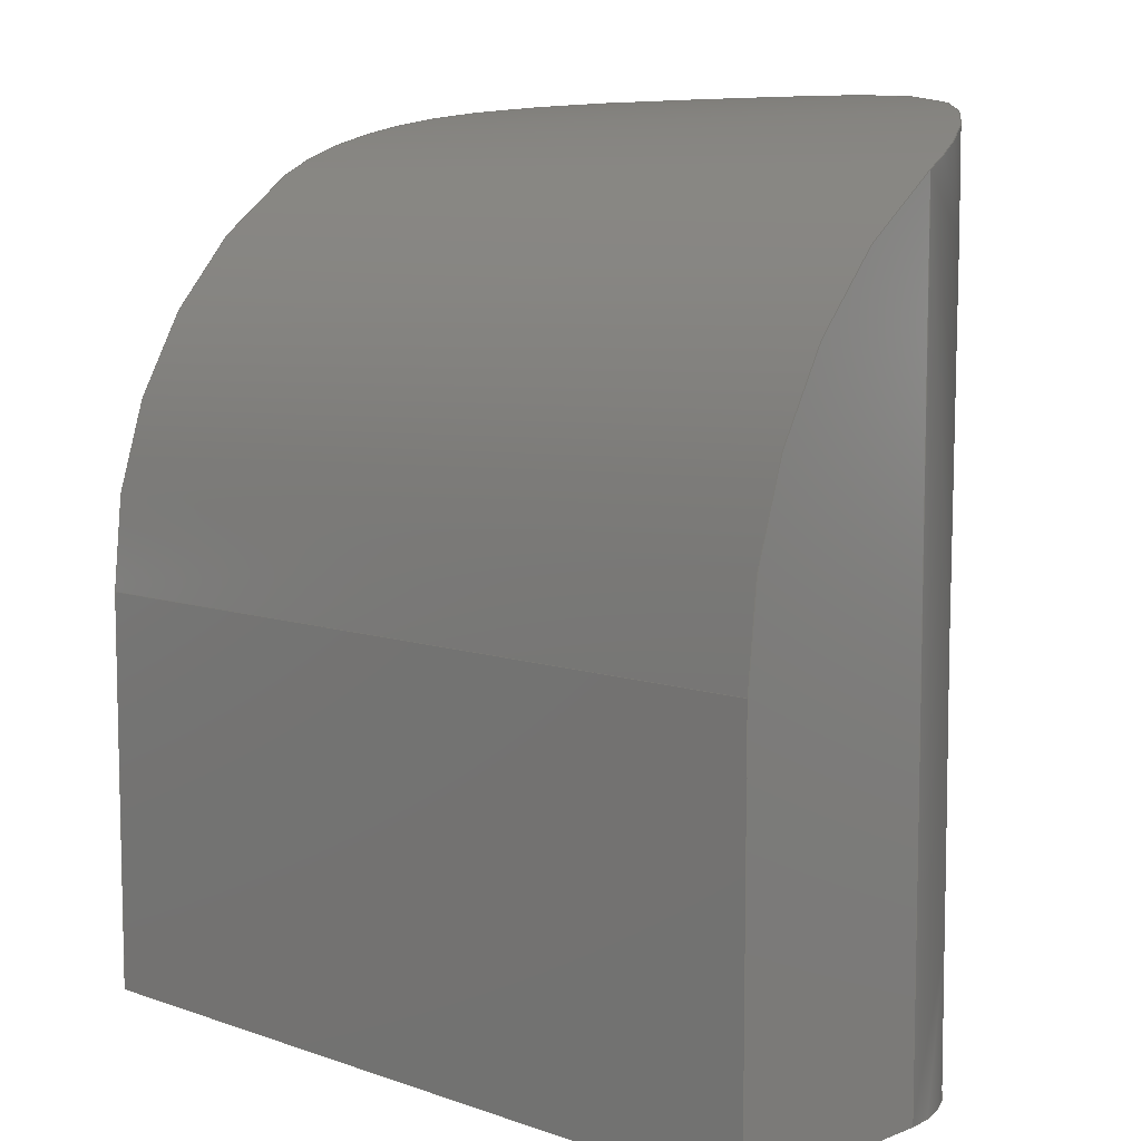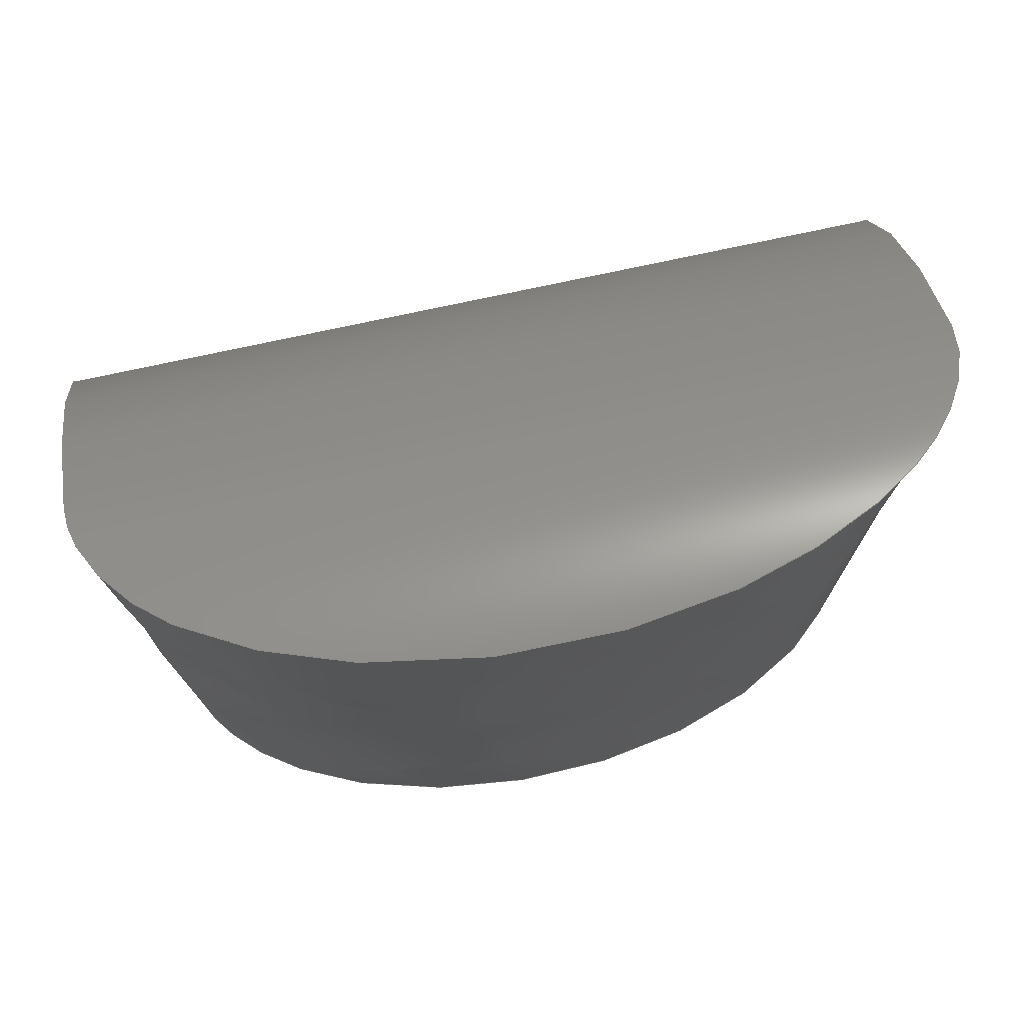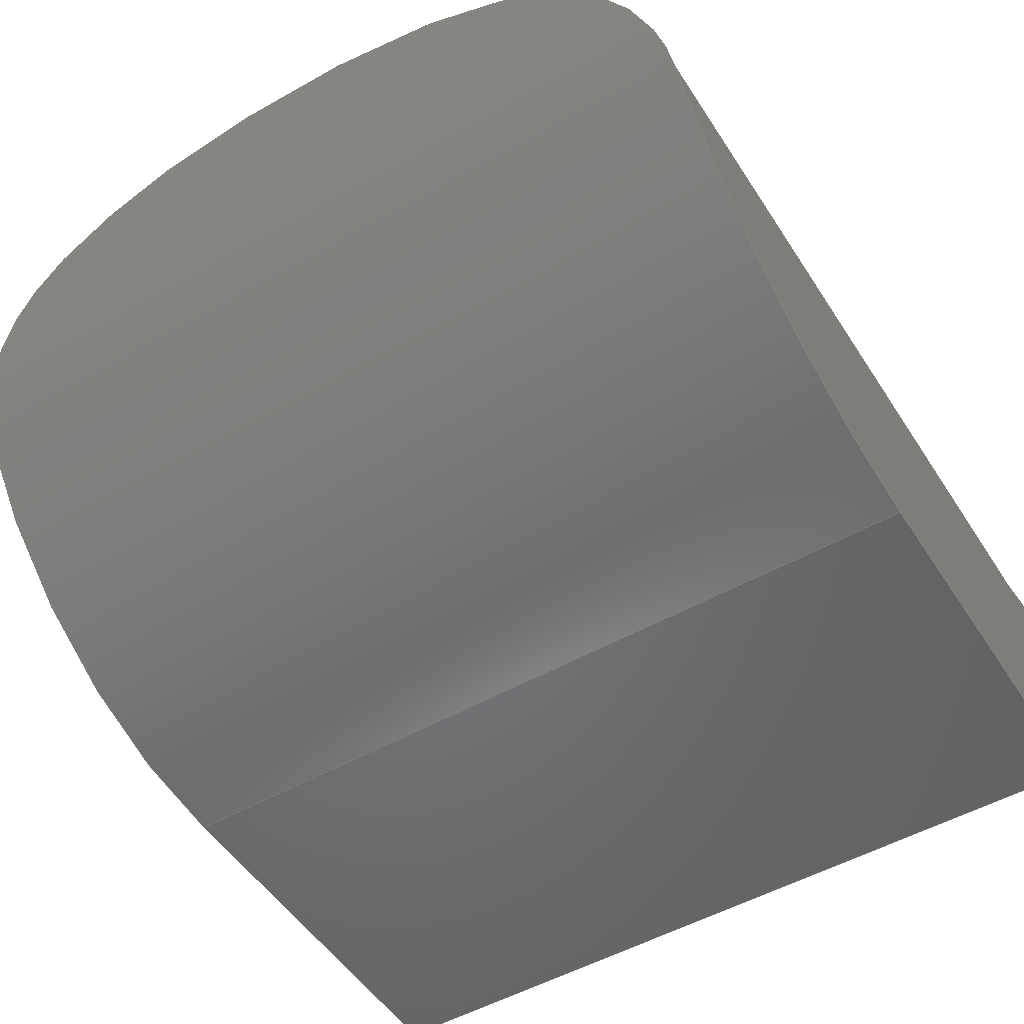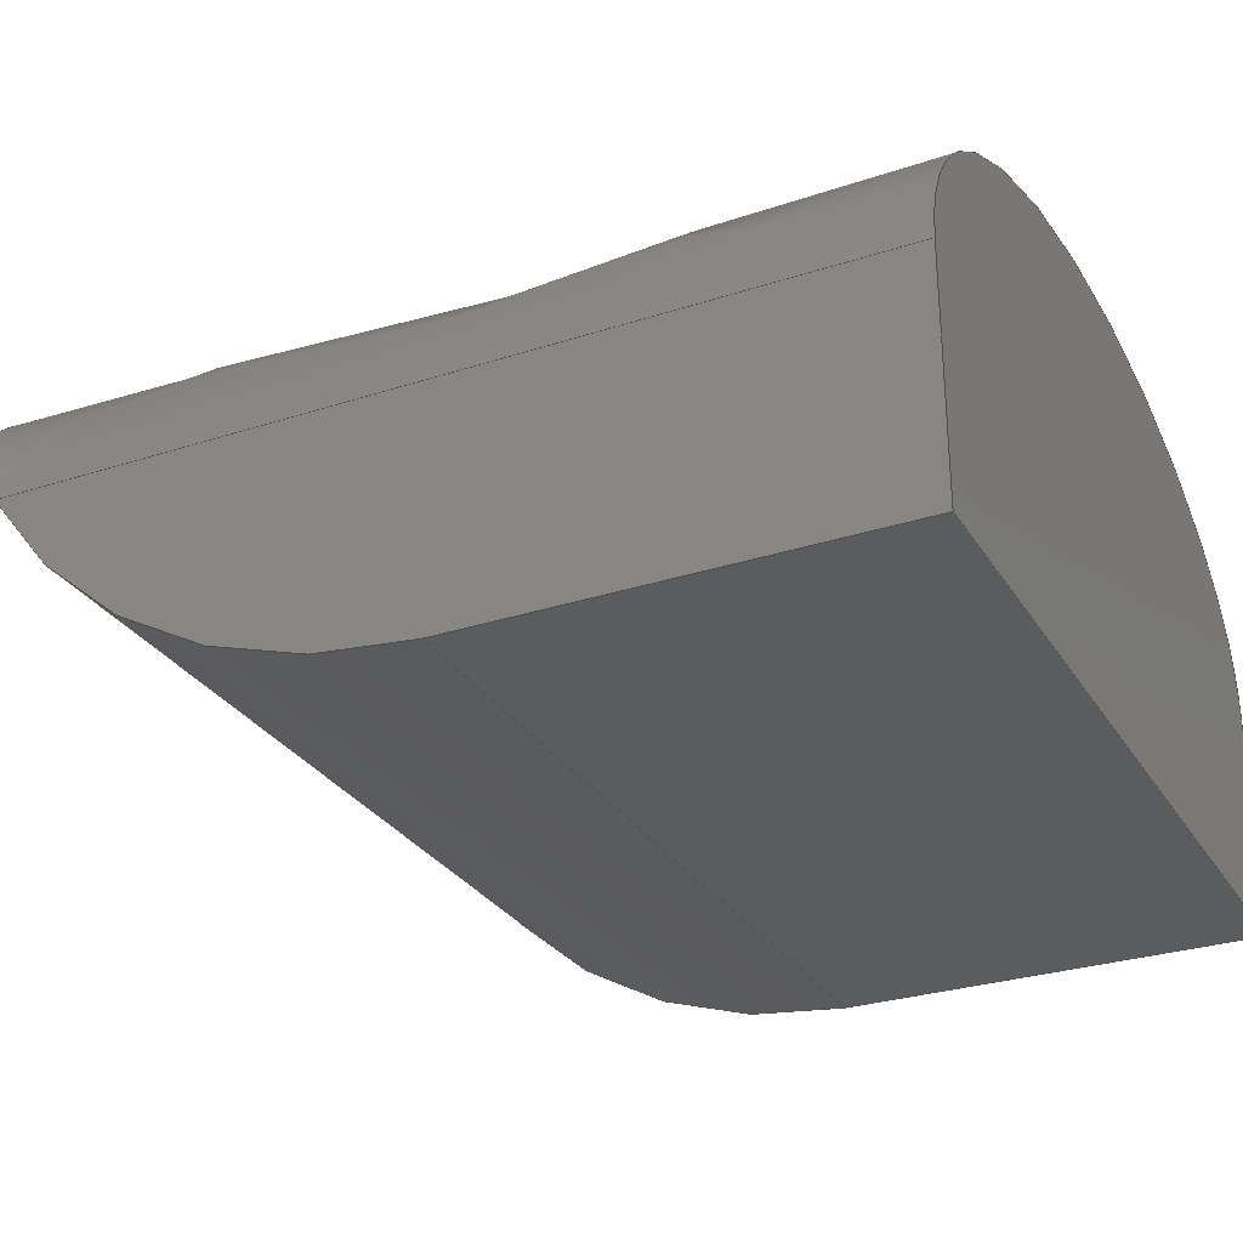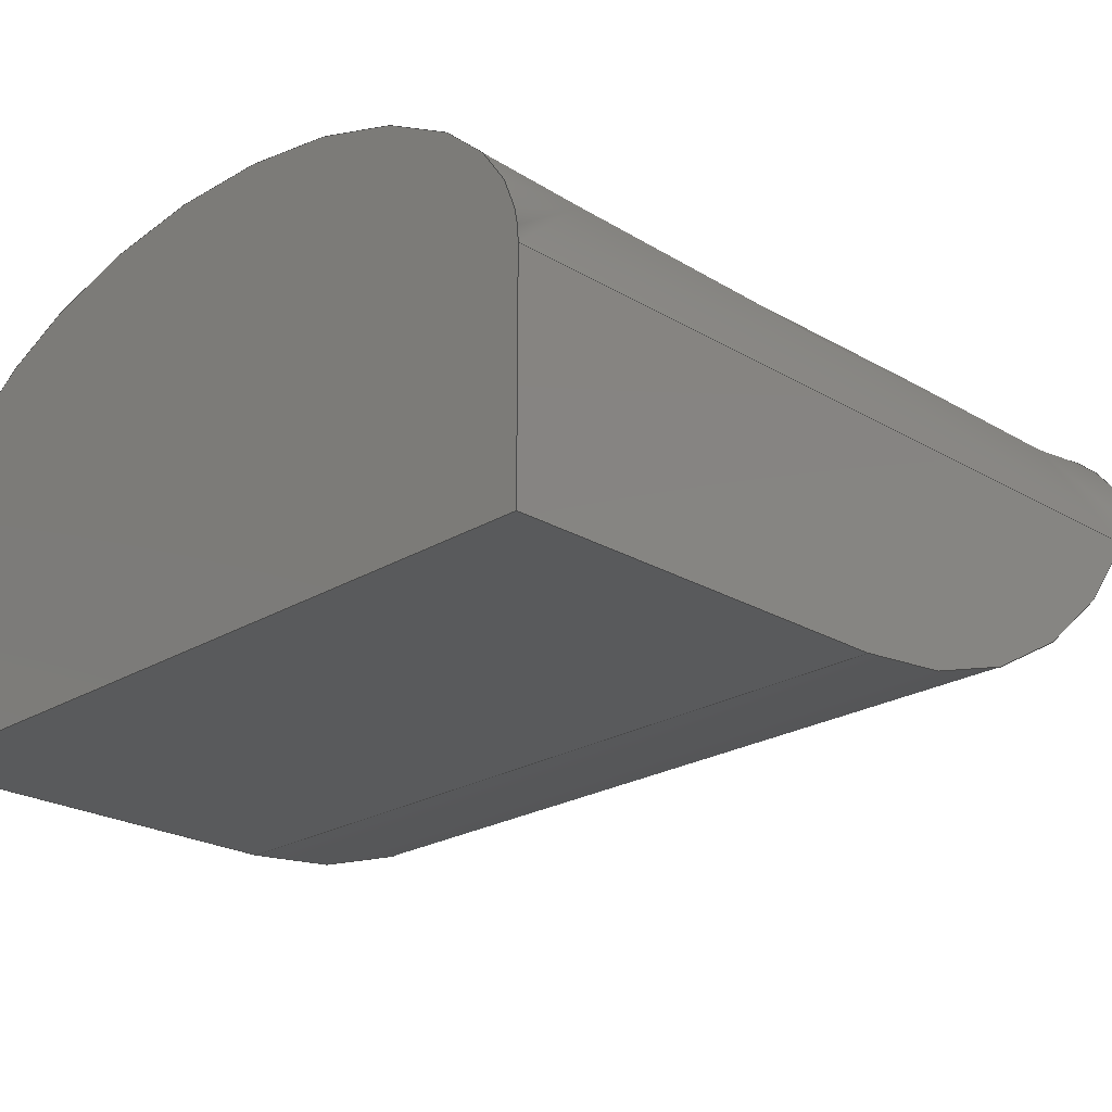
<metadata>
{"format":"step","ext":"step","renderer":"f3d","projection":"perspective","resolution":1024,"background":"white","views":[{"elev":8.0,"azim":43.8,"up":"+Z"},{"elev":76.6,"azim":167.9,"up":"+Z"},{"elev":-51.0,"azim":31.8,"up":"+Y"},{"elev":-28.9,"azim":115.9,"up":"+Y"},{"elev":-23.5,"azim":-134.7,"up":"+Y"}]}
</metadata>
<code>
ISO-10303-21;
DATA;
#1=PROPERTY_DEFINITION_REPRESENTATION(#5,#3);
#2=PROPERTY_DEFINITION_REPRESENTATION(#6,#4);
#3=REPRESENTATION('',(#7),#233);
#4=REPRESENTATION('',(#8),#233);
#5=PROPERTY_DEFINITION('pmi validation property','',#238);
#6=PROPERTY_DEFINITION('pmi validation property','',#238);
#7=VALUE_REPRESENTATION_ITEM('number of annotations',COUNT_MEASURE(0));
#8=VALUE_REPRESENTATION_ITEM('number of views',COUNT_MEASURE(0));
#9=SHAPE_REPRESENTATION_RELATIONSHIP('','',#148,#10);
#10=ADVANCED_BREP_SHAPE_REPRESENTATION('',(#146),#233);
#11=CYLINDRICAL_SURFACE('',#157,0.00239);
#12=ELLIPSE('',#152,0.002017,0.001117);
#13=B_SPLINE_CURVE_WITH_KNOTS('',3,(#211,#212,#213,#214,#215,#216,#217,
#218,#219),.UNSPECIFIED.,.F.,.F.,(4,1,1,1,1,1,4),(0,0.0006441,
0.001288,0.002576,0.003864,0.004509,
0.005153),.UNSPECIFIED.);
#14=B_SPLINE_SURFACE_WITH_KNOTS('',3,1,((#194,#195),(#196,#197),(#198,#199),
(#200,#201),(#202,#203),(#204,#205),(#206,#207)),
 .SURF_OF_LINEAR_EXTRUSION.,.F.,.F.,.F.,(4,1,1,1,4),(2,2),(3.142,
3.927,4.712,5.498,6.283),(0,
1),.UNSPECIFIED.);
#15=DRAUGHTING_PRE_DEFINED_COLOUR('black');
#16=DRAUGHTING_PRE_DEFINED_COLOUR('red');
#17=CIRCLE('',#151,0.00239);
#18=CIRCLE('',#154,0.00239);
#19=ORIENTED_EDGE('',*,*,#43,.F.);
#20=ORIENTED_EDGE('',*,*,#44,.T.);
#21=ORIENTED_EDGE('',*,*,#45,.T.);
#22=ORIENTED_EDGE('',*,*,#46,.T.);
#23=ORIENTED_EDGE('',*,*,#47,.F.);
#24=ORIENTED_EDGE('',*,*,#48,.T.);
#25=ORIENTED_EDGE('',*,*,#43,.T.);
#26=ORIENTED_EDGE('',*,*,#49,.T.);
#27=ORIENTED_EDGE('',*,*,#50,.F.);
#28=ORIENTED_EDGE('',*,*,#51,.T.);
#29=ORIENTED_EDGE('',*,*,#47,.T.);
#30=ORIENTED_EDGE('',*,*,#52,.T.);
#31=ORIENTED_EDGE('',*,*,#45,.F.);
#32=ORIENTED_EDGE('',*,*,#53,.T.);
#33=ORIENTED_EDGE('',*,*,#50,.T.);
#34=ORIENTED_EDGE('',*,*,#54,.T.);
#35=ORIENTED_EDGE('',*,*,#46,.F.);
#36=ORIENTED_EDGE('',*,*,#54,.F.);
#37=ORIENTED_EDGE('',*,*,#52,.F.);
#38=ORIENTED_EDGE('',*,*,#49,.F.);
#39=ORIENTED_EDGE('',*,*,#51,.F.);
#40=ORIENTED_EDGE('',*,*,#53,.F.);
#41=ORIENTED_EDGE('',*,*,#44,.F.);
#42=ORIENTED_EDGE('',*,*,#48,.F.);
#43=EDGE_CURVE('',#55,#56,#63,.T.);
#44=EDGE_CURVE('',#55,#57,#17,.F.);
#45=EDGE_CURVE('',#57,#58,#64,.T.);
#46=EDGE_CURVE('',#58,#56,#65,.T.);
#47=EDGE_CURVE('',#59,#60,#66,.T.);
#48=EDGE_CURVE('',#59,#55,#13,.T.);
#49=EDGE_CURVE('',#56,#60,#12,.T.);
#50=EDGE_CURVE('',#61,#62,#67,.T.);
#51=EDGE_CURVE('',#61,#59,#18,.F.);
#52=EDGE_CURVE('',#60,#62,#68,.T.);
#53=EDGE_CURVE('',#57,#61,#69,.F.);
#54=EDGE_CURVE('',#62,#58,#70,.T.);
#55=VERTEX_POINT('',#187);
#56=VERTEX_POINT('',#188);
#57=VERTEX_POINT('',#190);
#58=VERTEX_POINT('',#192);
#59=VERTEX_POINT('',#209);
#60=VERTEX_POINT('',#210);
#61=VERTEX_POINT('',#223);
#62=VERTEX_POINT('',#224);
#63=LINE('',#186,#71);
#64=LINE('',#191,#72);
#65=LINE('',#193,#73);
#66=LINE('',#208,#74);
#67=LINE('',#222,#75);
#68=LINE('',#226,#76);
#69=LINE('',#228,#77);
#70=LINE('',#229,#78);
#71=VECTOR('',#162,1);
#72=VECTOR('',#165,1);
#73=VECTOR('',#166,1);
#74=VECTOR('',#167,1);
#75=VECTOR('',#172,1);
#76=VECTOR('',#175,1);
#77=VECTOR('',#178,1);
#78=VECTOR('',#179,1);
#79=EDGE_LOOP('',(#19,#20,#21,#22));
#80=EDGE_LOOP('',(#23,#24,#25,#26));
#81=EDGE_LOOP('',(#27,#28,#29,#30));
#82=EDGE_LOOP('',(#31,#32,#33,#34));
#83=EDGE_LOOP('',(#35,#36,#37,#38));
#84=EDGE_LOOP('',(#39,#40,#41,#42));
#85=FACE_BOUND('',#79,.T.);
#86=FACE_BOUND('',#80,.T.);
#87=FACE_BOUND('',#81,.T.);
#88=FACE_BOUND('',#82,.T.);
#89=FACE_BOUND('',#83,.T.);
#90=FACE_BOUND('',#84,.T.);
#91=PLANE('',#150);
#92=PLANE('',#153);
#93=PLANE('',#155);
#94=PLANE('',#156);
#95=OVER_RIDING_STYLED_ITEM('',(#109),#100,#107);
#96=OVER_RIDING_STYLED_ITEM('',(#110),#101,#107);
#97=OVER_RIDING_STYLED_ITEM('',(#111),#102,#107);
#98=OVER_RIDING_STYLED_ITEM('',(#112),#103,#107);
#99=OVER_RIDING_STYLED_ITEM('',(#113),#105,#107);
#100=ADVANCED_FACE('',(#85),#91,.F.);
#101=ADVANCED_FACE('',(#86),#14,.F.);
#102=ADVANCED_FACE('',(#87),#92,.F.);
#103=ADVANCED_FACE('',(#88),#93,.F.);
#104=ADVANCED_FACE('',(#89),#94,.F.);
#105=ADVANCED_FACE('',(#90),#11,.T.);
#106=CLOSED_SHELL('',(#100,#101,#102,#103,#104,#105));
#107=STYLED_ITEM('',(#108),#146);
#108=PRESENTATION_STYLE_ASSIGNMENT((#114));
#109=PRESENTATION_STYLE_ASSIGNMENT((#115));
#110=PRESENTATION_STYLE_ASSIGNMENT((#116));
#111=PRESENTATION_STYLE_ASSIGNMENT((#117));
#112=PRESENTATION_STYLE_ASSIGNMENT((#118));
#113=PRESENTATION_STYLE_ASSIGNMENT((#119));
#114=SURFACE_STYLE_USAGE(.BOTH.,#120);
#115=SURFACE_STYLE_USAGE(.BOTH.,#121);
#116=SURFACE_STYLE_USAGE(.BOTH.,#122);
#117=SURFACE_STYLE_USAGE(.BOTH.,#123);
#118=SURFACE_STYLE_USAGE(.BOTH.,#124);
#119=SURFACE_STYLE_USAGE(.BOTH.,#125);
#120=SURFACE_SIDE_STYLE('',(#126));
#121=SURFACE_SIDE_STYLE('',(#127));
#122=SURFACE_SIDE_STYLE('',(#128));
#123=SURFACE_SIDE_STYLE('',(#129));
#124=SURFACE_SIDE_STYLE('',(#130));
#125=SURFACE_SIDE_STYLE('',(#131));
#126=SURFACE_STYLE_FILL_AREA(#132);
#127=SURFACE_STYLE_FILL_AREA(#133);
#128=SURFACE_STYLE_FILL_AREA(#134);
#129=SURFACE_STYLE_FILL_AREA(#135);
#130=SURFACE_STYLE_FILL_AREA(#136);
#131=SURFACE_STYLE_FILL_AREA(#137);
#132=FILL_AREA_STYLE('',(#138));
#133=FILL_AREA_STYLE('',(#139));
#134=FILL_AREA_STYLE('',(#140));
#135=FILL_AREA_STYLE('',(#141));
#136=FILL_AREA_STYLE('',(#142));
#137=FILL_AREA_STYLE('',(#143));
#138=FILL_AREA_STYLE_COLOUR('',#144);
#139=FILL_AREA_STYLE_COLOUR('',#145);
#140=FILL_AREA_STYLE_COLOUR('',#15);
#141=FILL_AREA_STYLE_COLOUR('',#145);
#142=FILL_AREA_STYLE_COLOUR('',#15);
#143=FILL_AREA_STYLE_COLOUR('',#16);
#144=COLOUR_RGB('',0.498,0.498,0.498);
#145=COLOUR_RGB('',0.7294,0.251,0.1059);
#146=MANIFOLD_SOLID_BREP('ledposterioriz',#106);
#147=SHAPE_DEFINITION_REPRESENTATION(#238,#148);
#148=SHAPE_REPRESENTATION('ledposterioriz',(#149),#233);
#149=AXIS2_PLACEMENT_3D('',#184,#158,#159);
#150=AXIS2_PLACEMENT_3D('',#185,#160,#161);
#151=AXIS2_PLACEMENT_3D('',#189,#163,#164);
#152=AXIS2_PLACEMENT_3D('',#220,#168,#169);
#153=AXIS2_PLACEMENT_3D('',#221,#170,#171);
#154=AXIS2_PLACEMENT_3D('',#225,#173,#174);
#155=AXIS2_PLACEMENT_3D('',#227,#176,#177);
#156=AXIS2_PLACEMENT_3D('',#230,#180,#181);
#157=AXIS2_PLACEMENT_3D('',#231,#182,#183);
#158=DIRECTION('',(0,0,1));
#159=DIRECTION('',(1,0,0));
#160=DIRECTION('',(-1,0,0));
#161=DIRECTION('',(0,0,1));
#162=DIRECTION('',(0,0,-1));
#163=DIRECTION('',(-1,0,0));
#164=DIRECTION('',(0,0,1));
#165=DIRECTION('',(0,0,-1));
#166=DIRECTION('',(0,1,0));
#167=DIRECTION('',(0,0,-1));
#168=DIRECTION('',(0,0,1));
#169=DIRECTION('',(-1,-1.225e-16,0));
#170=DIRECTION('',(1,0,0));
#171=DIRECTION('',(0,0,-1));
#172=DIRECTION('',(0,0,-1));
#173=DIRECTION('',(1,0,0));
#174=DIRECTION('',(0,0,-1));
#175=DIRECTION('',(0,-1,0));
#176=DIRECTION('',(0,1,0));
#177=DIRECTION('',(0,0,1));
#178=DIRECTION('',(1,0,0));
#179=DIRECTION('',(1,0,0));
#180=DIRECTION('',(0,0,1));
#181=DIRECTION('',(1,0,0));
#182=DIRECTION('',(-1,0,0));
#183=DIRECTION('',(0,0,1));
#184=CARTESIAN_POINT('',(0,0,0));
#185=CARTESIAN_POINT('',(0.005777,-0.03639,0.023));
#186=CARTESIAN_POINT('',(0.005777,-0.03583,0.023));
#187=CARTESIAN_POINT('',(0.005777,-0.03583,0.004033));
#188=CARTESIAN_POINT('',(0.005777,-0.03583,0));
#189=CARTESIAN_POINT('',(0.005777,-0.03456,0.00201));
#190=CARTESIAN_POINT('',(0.005777,-0.03695,0.00201));
#191=CARTESIAN_POINT('',(0.005777,-0.03695,0.023));
#192=CARTESIAN_POINT('',(0.005777,-0.03695,0));
#193=CARTESIAN_POINT('',(0.005777,-0.03639,0));
#194=CARTESIAN_POINT('',(0.005777,-0.03583,0.004422));
#195=CARTESIAN_POINT('',(0.005777,-0.03583,0));
#196=CARTESIAN_POINT('',(0.005777,-0.03554,0.004422));
#197=CARTESIAN_POINT('',(0.005777,-0.03554,0));
#198=CARTESIAN_POINT('',(0.005341,-0.03496,0.004422));
#199=CARTESIAN_POINT('',(0.005341,-0.03496,8.674e-19));
#200=CARTESIAN_POINT('',(0.00376,-0.0346,0.004422));
#201=CARTESIAN_POINT('',(0.00376,-0.0346,8.674e-19));
#202=CARTESIAN_POINT('',(0.00218,-0.03496,0.004422));
#203=CARTESIAN_POINT('',(0.00218,-0.03496,8.674e-19));
#204=CARTESIAN_POINT('',(0.001743,-0.03554,0.004422));
#205=CARTESIAN_POINT('',(0.001743,-0.03554,0));
#206=CARTESIAN_POINT('',(0.001743,-0.03583,0.004422));
#207=CARTESIAN_POINT('',(0.001743,-0.03583,0));
#208=CARTESIAN_POINT('',(0.001743,-0.03583,0.023));
#209=CARTESIAN_POINT('',(0.001743,-0.03583,0.004033));
#210=CARTESIAN_POINT('',(0.001743,-0.03583,0));
#211=CARTESIAN_POINT('',(0.001743,-0.03583,0.004033));
#212=CARTESIAN_POINT('',(0.001743,-0.03565,0.004149));
#213=CARTESIAN_POINT('',(0.001937,-0.03527,0.004311));
#214=CARTESIAN_POINT('',(0.002691,-0.03482,0.004395));
#215=CARTESIAN_POINT('',(0.003761,-0.03465,0.004395));
#216=CARTESIAN_POINT('',(0.004832,-0.03482,0.004395));
#217=CARTESIAN_POINT('',(0.005583,-0.03527,0.004311));
#218=CARTESIAN_POINT('',(0.005777,-0.03565,0.004149));
#219=CARTESIAN_POINT('',(0.005777,-0.03583,0.004033));
#220=CARTESIAN_POINT('',(0.00376,-0.03583,0));
#221=CARTESIAN_POINT('',(0.001743,-0.03639,0.023));
#222=CARTESIAN_POINT('',(0.001743,-0.03695,0.023));
#223=CARTESIAN_POINT('',(0.001743,-0.03695,0.00201));
#224=CARTESIAN_POINT('',(0.001743,-0.03695,0));
#225=CARTESIAN_POINT('',(0.001743,-0.03456,0.00201));
#226=CARTESIAN_POINT('',(0.001743,-0.03639,0));
#227=CARTESIAN_POINT('',(0.00376,-0.03695,0.023));
#228=CARTESIAN_POINT('',(0.001743,-0.03695,0.00201));
#229=CARTESIAN_POINT('',(0.00376,-0.03695,0));
#230=CARTESIAN_POINT('',(0.01992,0.006281,0));
#231=CARTESIAN_POINT('',(0.01992,-0.03456,0.00201));
#232=MECHANICAL_DESIGN_GEOMETRIC_PRESENTATION_REPRESENTATION('',(#107,#95,
#96,#97,#98,#99),#233);
#233=(
GEOMETRIC_REPRESENTATION_CONTEXT(3)
GLOBAL_UNCERTAINTY_ASSIGNED_CONTEXT((#234))
GLOBAL_UNIT_ASSIGNED_CONTEXT((#237,#236,#235))
REPRESENTATION_CONTEXT('ledposterioriz','TOP_LEVEL_ASSEMBLY_PART')
);
#234=UNCERTAINTY_MEASURE_WITH_UNIT(LENGTH_MEASURE(5e-06),#237,
'DISTANCE_ACCURACY_VALUE','Maximum Tolerance applied to model');
#235=(
NAMED_UNIT(*)
SI_UNIT($,.STERADIAN.)
SOLID_ANGLE_UNIT()
);
#236=(
NAMED_UNIT(*)
PLANE_ANGLE_UNIT()
SI_UNIT($,.RADIAN.)
);
#237=(
LENGTH_UNIT()
NAMED_UNIT(*)
SI_UNIT($,.METRE.)
);
#238=PRODUCT_DEFINITION_SHAPE('','',#239);
#239=PRODUCT_DEFINITION('','',#241,#240);
#240=PRODUCT_DEFINITION_CONTEXT('',#247,'design');
#241=PRODUCT_DEFINITION_FORMATION_WITH_SPECIFIED_SOURCE('','',#243,
 .NOT_KNOWN.);
#242=PRODUCT_RELATED_PRODUCT_CATEGORY('','',(#243));
#243=PRODUCT('ledposterioriz','ledposterioriz','ledposterioriz',(#245));
#244=PRODUCT_CATEGORY('','');
#245=PRODUCT_CONTEXT('',#247,'mechanical');
#246=APPLICATION_PROTOCOL_DEFINITION('international standard',
'automotive_design',2010,#247);
#247=APPLICATION_CONTEXT(
'core data for automotive mechanical design processes');
ENDSEC;
END-ISO-10303-21;

</code>
